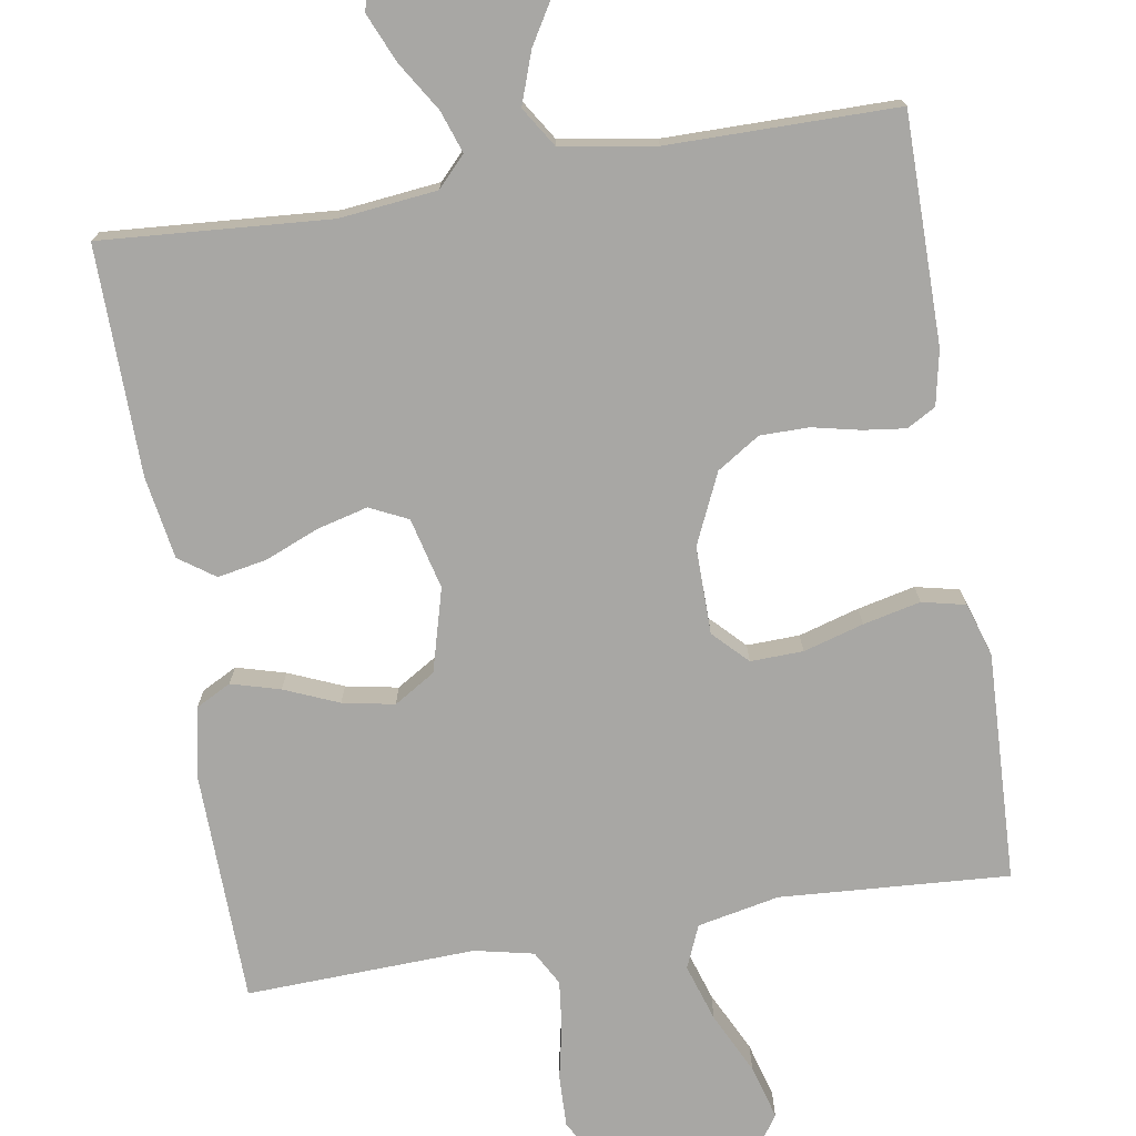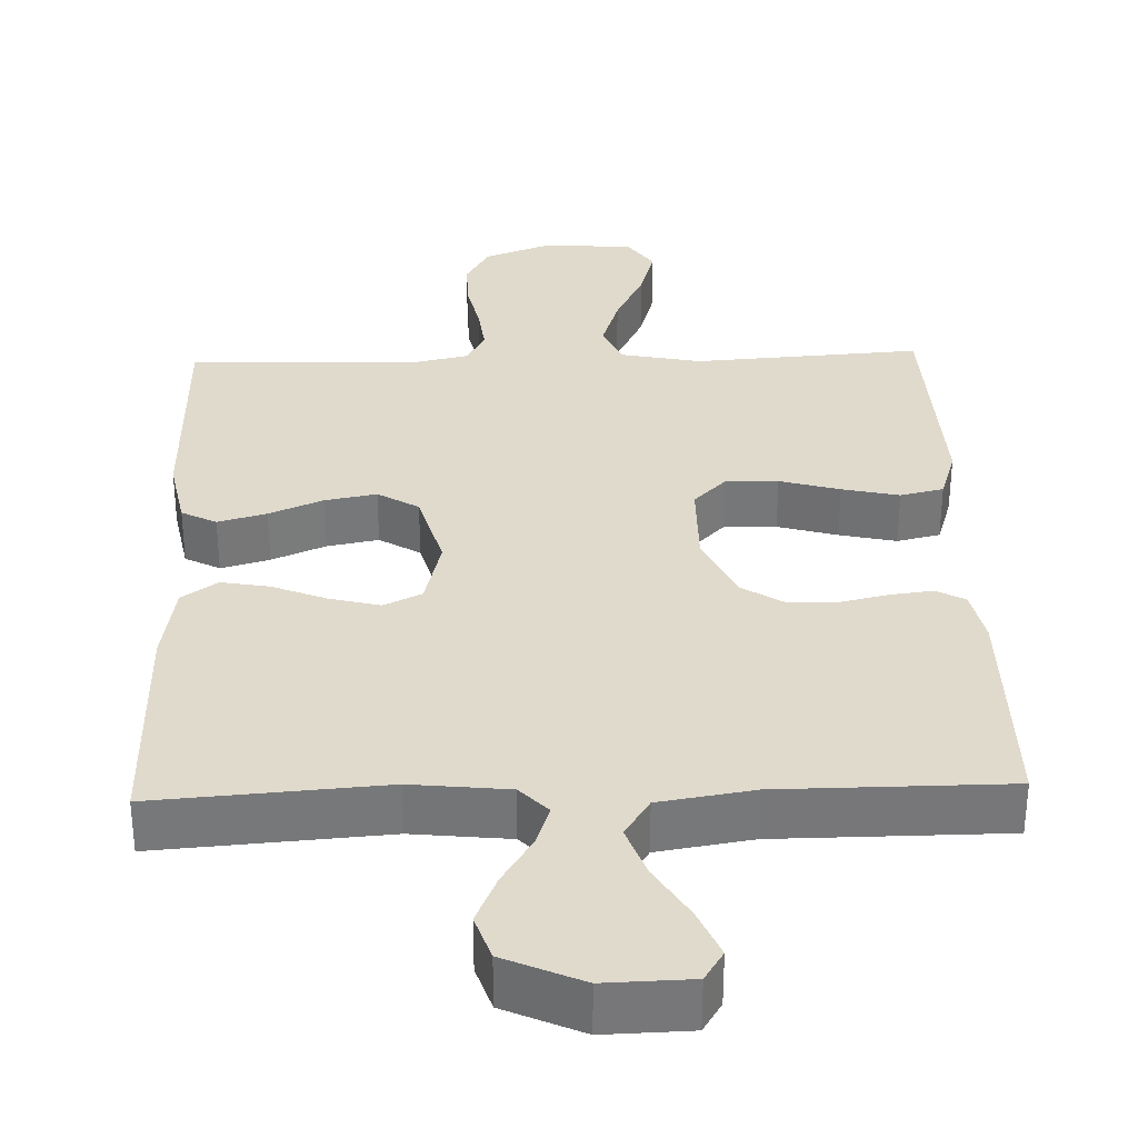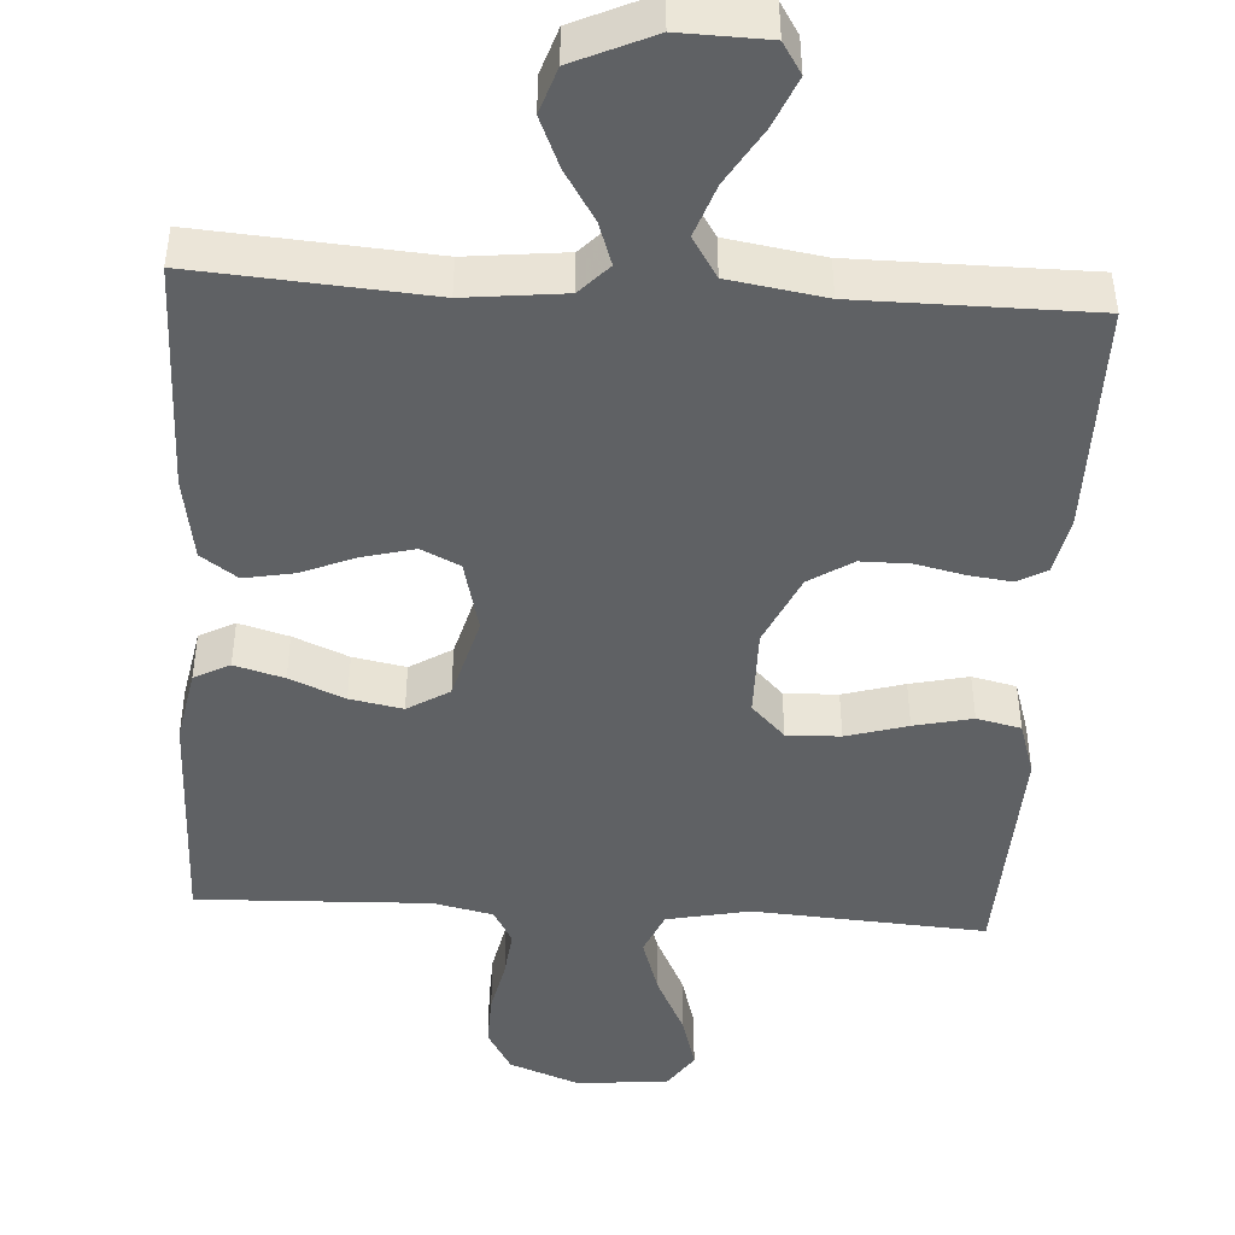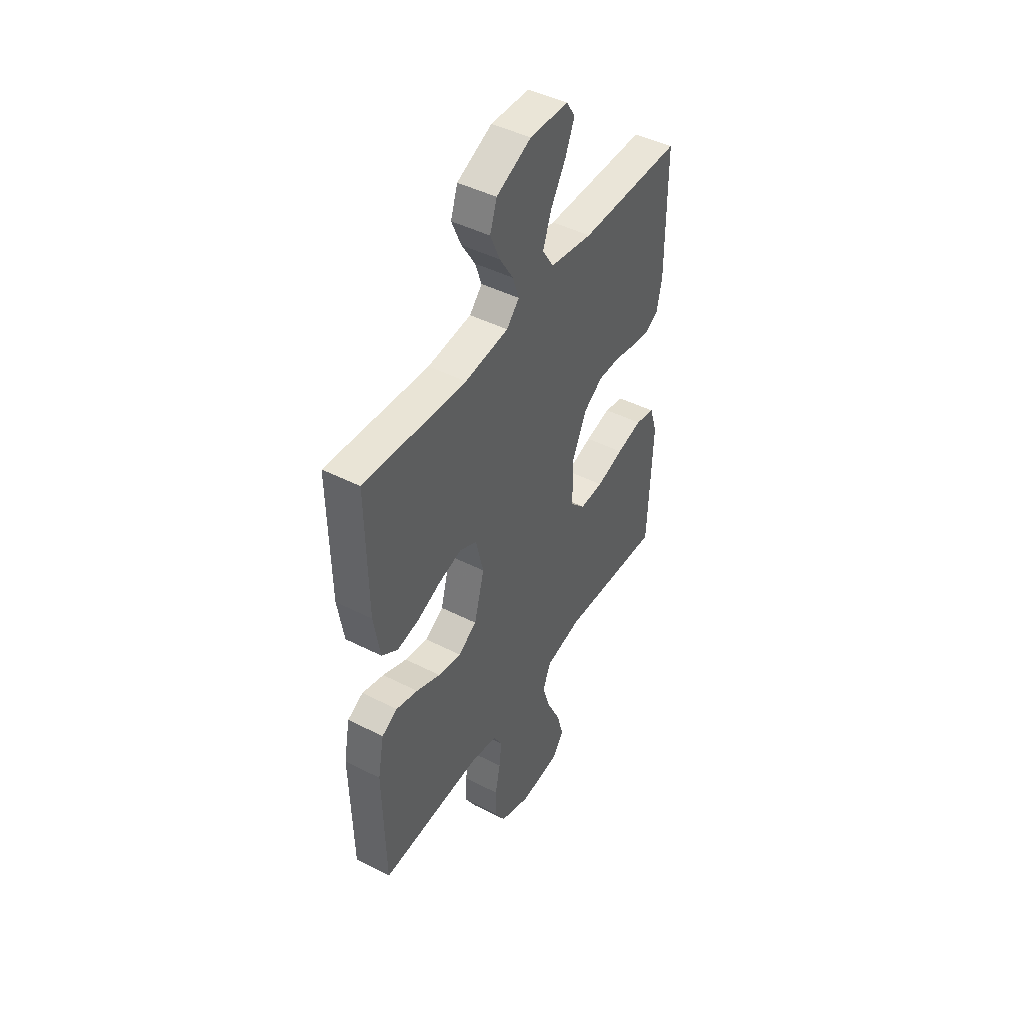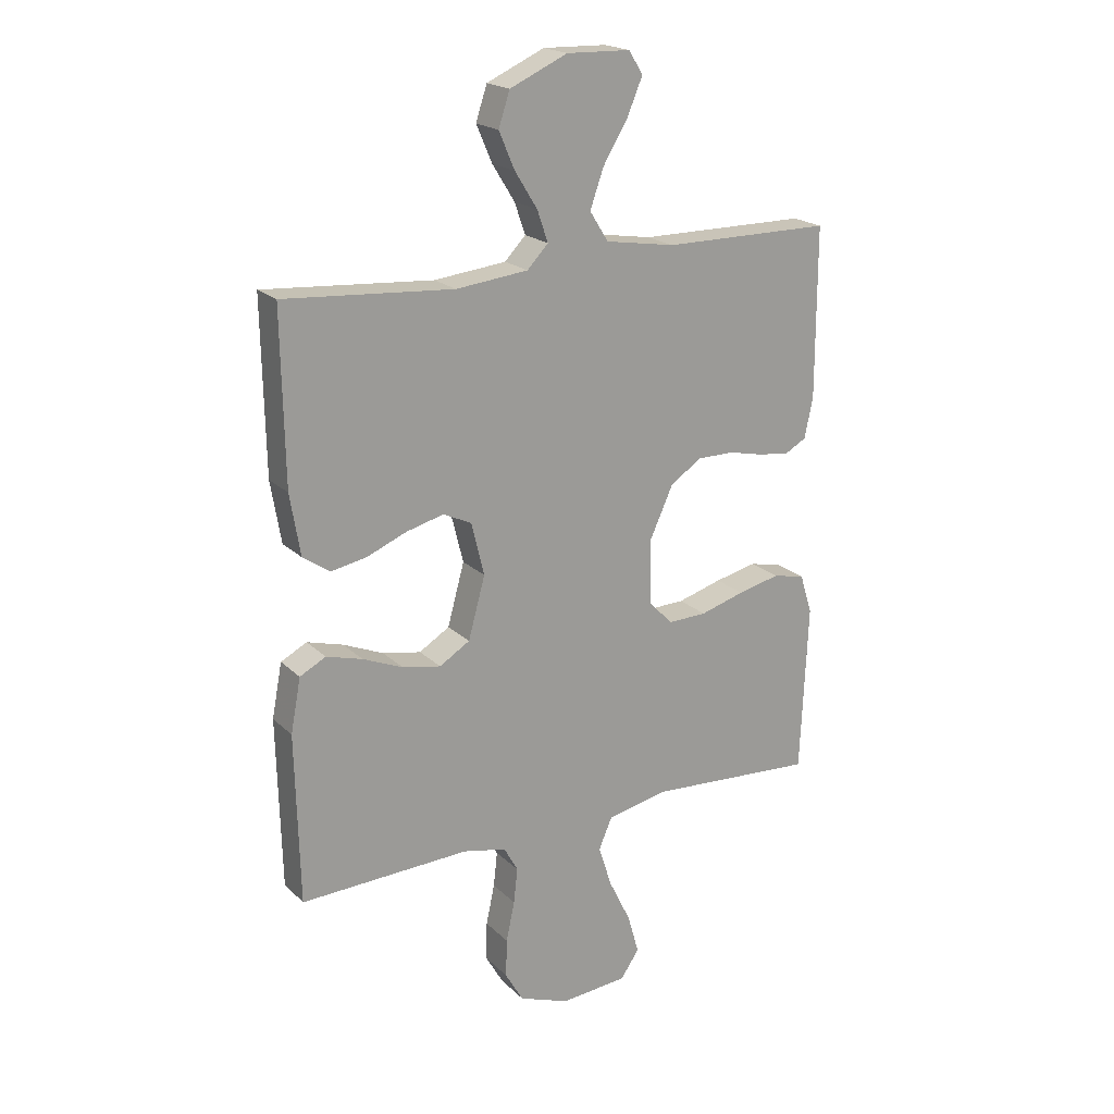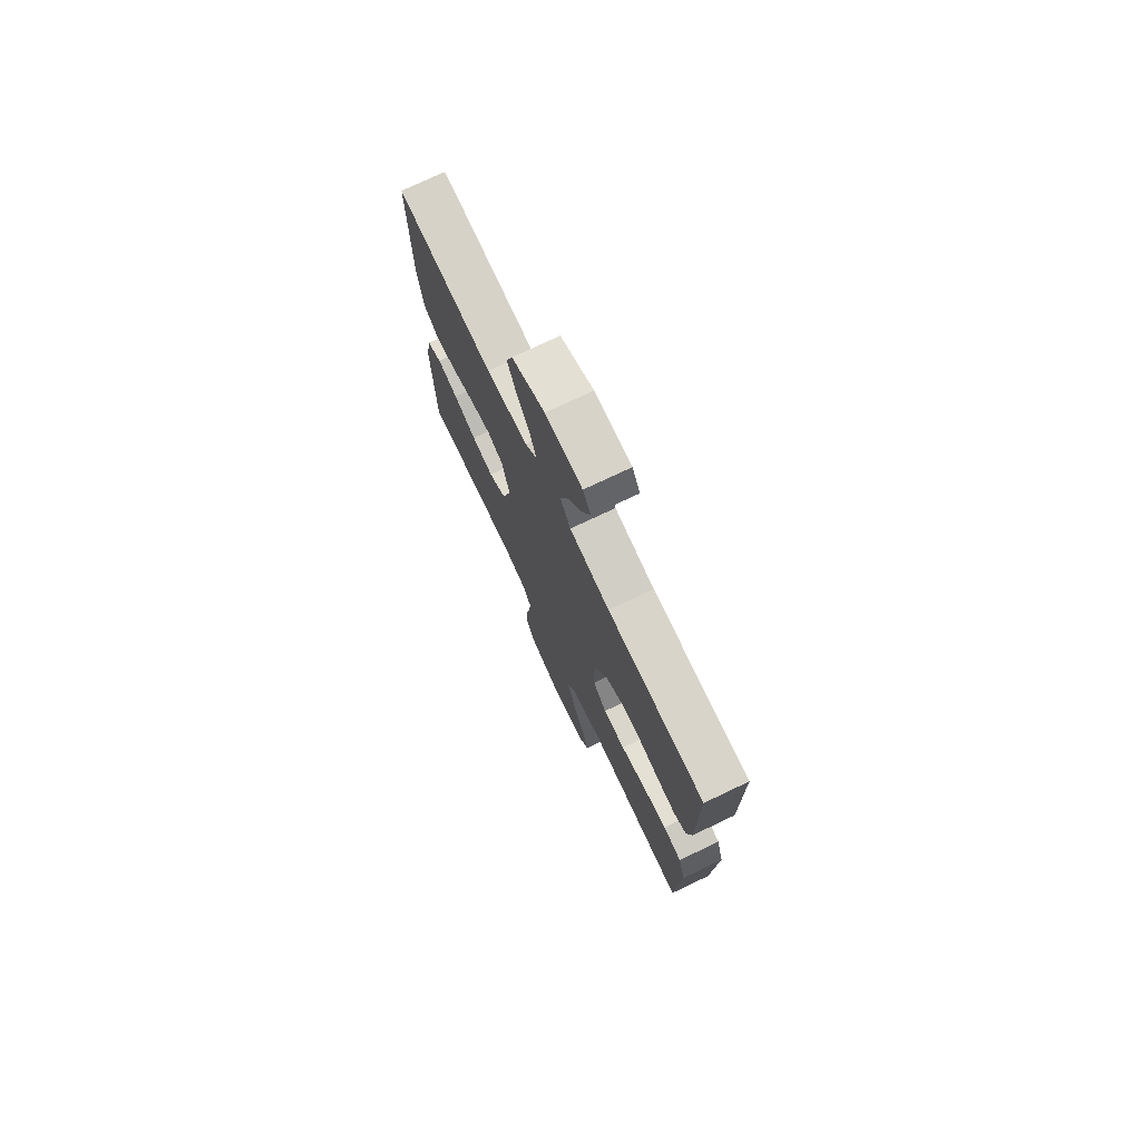
<metadata>
{"format":"obj","ext":"obj","renderer":"f3d","projection":"perspective","resolution":1024,"background":"white","views":[{"elev":-74.6,"azim":9.4,"up":"+Y"},{"elev":33.0,"azim":-1.9,"up":"+Y"},{"elev":-45.9,"azim":-3.5,"up":"+Y"},{"elev":45.3,"azim":-59.5,"up":"+Z"},{"elev":20.2,"azim":-31.3,"up":"+Z"},{"elev":75.1,"azim":64.6,"up":"+Z"}]}
</metadata>
<code>
v 0.5 0.07 0.5
v 0.5 0.07 0.2
v 0.485 0.07 0.128
v 0.447 0.07 0.107
v 0.392 0.07 0.114
v 0.329 0.07 0.128
v 0.265 0.07 0.128
v 0.209 0.07 0.092
v 0.167 0.07 0
v 0.168 0.07 -0.115
v 0.211 0.07 -0.159
v 0.28 0.07 -0.157
v 0.359 0.07 -0.134
v 0.434 0.07 -0.117
v 0.491 0.07 -0.13
v 0.513 0.07 -0.2
v 0.5 0.07 -0.5
v 0.2 0.07 -0.48
v 0.093 0.07 -0.502
v 0.069 0.07 -0.558
v 0.093 0.07 -0.633
v 0.132 0.07 -0.713
v 0.152 0.07 -0.784
v 0.119 0.07 -0.832
v 0 0.07 -0.842
v -0.09 0.07 -0.808
v -0.122 0.07 -0.752
v -0.12 0.07 -0.684
v -0.105 0.07 -0.613
v -0.098 0.07 -0.551
v -0.123 0.07 -0.506
v -0.2 0.07 -0.489
v -0.5 0.07 -0.5
v -0.507 0.07 -0.2
v -0.489 0.07 -0.105
v -0.443 0.07 -0.081
v -0.379 0.07 -0.099
v -0.308 0.07 -0.129
v -0.24 0.07 -0.142
v -0.186 0.07 -0.109
v -0.156 0.07 0
v -0.179 0.07 0.093
v -0.229 0.07 0.117
v -0.295 0.07 0.1
v -0.366 0.07 0.071
v -0.43 0.07 0.059
v -0.477 0.07 0.092
v -0.495 0.07 0.2
v -0.5 0.07 0.5
v -0.2 0.07 0.478
v -0.072 0.07 0.492
v -0.035 0.07 0.531
v -0.054 0.07 0.586
v -0.094 0.07 0.65
v -0.122 0.07 0.715
v -0.102 0.07 0.775
v 0 0.07 0.821
v 0.113 0.07 0.818
v 0.138 0.07 0.778
v 0.111 0.07 0.714
v 0.067 0.07 0.641
v 0.043 0.07 0.573
v 0.076 0.07 0.521
v 0.2 0.07 0.501
v 0.5 0 0.5
v 0.5 0 0.2
v 0.485 0 0.128
v 0.447 0 0.107
v 0.392 0 0.114
v 0.329 0 0.128
v 0.265 0 0.128
v 0.209 0 0.092
v 0.167 0 0
v 0.168 0 -0.115
v 0.211 0 -0.159
v 0.28 0 -0.157
v 0.359 0 -0.134
v 0.434 0 -0.117
v 0.491 0 -0.13
v 0.513 0 -0.2
v 0.5 0 -0.5
v 0.2 0 -0.48
v 0.093 0 -0.502
v 0.069 0 -0.558
v 0.093 0 -0.633
v 0.132 0 -0.713
v 0.152 0 -0.784
v 0.119 0 -0.832
v 0 0 -0.842
v -0.09 0 -0.808
v -0.122 0 -0.752
v -0.12 0 -0.684
v -0.105 0 -0.613
v -0.098 0 -0.551
v -0.123 0 -0.506
v -0.2 0 -0.489
v -0.5 0 -0.5
v -0.507 0 -0.2
v -0.489 0 -0.105
v -0.443 0 -0.081
v -0.379 0 -0.099
v -0.308 0 -0.129
v -0.24 0 -0.142
v -0.186 0 -0.109
v -0.156 0 0
v -0.179 0 0.093
v -0.229 0 0.117
v -0.295 0 0.1
v -0.366 0 0.071
v -0.43 0 0.059
v -0.477 0 0.092
v -0.495 0 0.2
v -0.5 0 0.5
v -0.2 0 0.478
v -0.072 0 0.492
v -0.035 0 0.531
v -0.054 0 0.586
v -0.094 0 0.65
v -0.122 0 0.715
v -0.102 0 0.775
v 0 0 0.821
v 0.113 0 0.818
v 0.138 0 0.778
v 0.111 0 0.714
v 0.067 0 0.641
v 0.043 0 0.573
v 0.076 0 0.521
v 0.2 0 0.501
f 59 60 61
f 58 59 61
f 57 58 61
f 56 57 61
f 55 56 61
f 54 55 61
f 53 54 61
f 52 53 61 62
f 51 52 62 63
f 48 49 50
f 47 48 50
f 46 47 50
f 45 46 50
f 44 45 50
f 43 44 50 51
f 51 63 64
f 43 51 64
f 42 43 64
f 36 37 38
f 35 36 38
f 34 35 38
f 33 34 38
f 32 33 38
f 31 32 38 39
f 30 31 39 40
f 27 28 29
f 26 27 29
f 25 26 29
f 24 25 29
f 23 24 29
f 22 23 29
f 21 22 29
f 20 21 29 30
f 30 40 41
f 20 30 41
f 19 20 41
f 16 17 18
f 15 16 18
f 14 15 18
f 13 14 18
f 12 13 18
f 11 12 18 19
f 4 5 6
f 3 4 6
f 2 3 6
f 1 2 6
f 64 1 6
f 64 6 7
f 42 64 7 8
f 19 41 42
f 11 19 42
f 10 11 42
f 9 10 42
f 8 9 42
f 125 124 123
f 125 123 122
f 125 122 121
f 125 121 120
f 125 120 119
f 125 119 118
f 125 118 117
f 126 125 117 116
f 127 126 116 115
f 114 113 112
f 114 112 111
f 114 111 110
f 114 110 109
f 114 109 108
f 115 114 108 107
f 128 127 115
f 128 115 107
f 128 107 106
f 102 101 100
f 102 100 99
f 102 99 98
f 102 98 97
f 102 97 96
f 103 102 96 95
f 104 103 95 94
f 93 92 91
f 93 91 90
f 93 90 89
f 93 89 88
f 93 88 87
f 93 87 86
f 93 86 85
f 94 93 85 84
f 105 104 94
f 105 94 84
f 105 84 83
f 82 81 80
f 82 80 79
f 82 79 78
f 82 78 77
f 82 77 76
f 83 82 76 75
f 70 69 68
f 70 68 67
f 70 67 66
f 70 66 65
f 70 65 128
f 71 70 128
f 72 71 128 106
f 106 105 83
f 106 83 75
f 106 75 74
f 106 74 73
f 106 73 72
f 1 65 66 2
f 2 66 67 3
f 3 67 68 4
f 4 68 69 5
f 5 69 70 6
f 6 70 71 7
f 7 71 72 8
f 8 72 73 9
f 9 73 74 10
f 10 74 75 11
f 11 75 76 12
f 12 76 77 13
f 13 77 78 14
f 14 78 79 15
f 15 79 80 16
f 16 80 81 17
f 17 81 82 18
f 18 82 83 19
f 19 83 84 20
f 20 84 85 21
f 21 85 86 22
f 22 86 87 23
f 23 87 88 24
f 24 88 89 25
f 25 89 90 26
f 26 90 91 27
f 27 91 92 28
f 28 92 93 29
f 29 93 94 30
f 30 94 95 31
f 31 95 96 32
f 32 96 97 33
f 33 97 98 34
f 34 98 99 35
f 35 99 100 36
f 36 100 101 37
f 37 101 102 38
f 38 102 103 39
f 39 103 104 40
f 40 104 105 41
f 41 105 106 42
f 42 106 107 43
f 43 107 108 44
f 44 108 109 45
f 45 109 110 46
f 46 110 111 47
f 47 111 112 48
f 48 112 113 49
f 49 113 114 50
f 50 114 115 51
f 51 115 116 52
f 52 116 117 53
f 53 117 118 54
f 54 118 119 55
f 55 119 120 56
f 56 120 121 57
f 57 121 122 58
f 58 122 123 59
f 59 123 124 60
f 60 124 125 61
f 61 125 126 62
f 62 126 127 63
f 63 127 128 64
f 64 128 65 1

</code>
